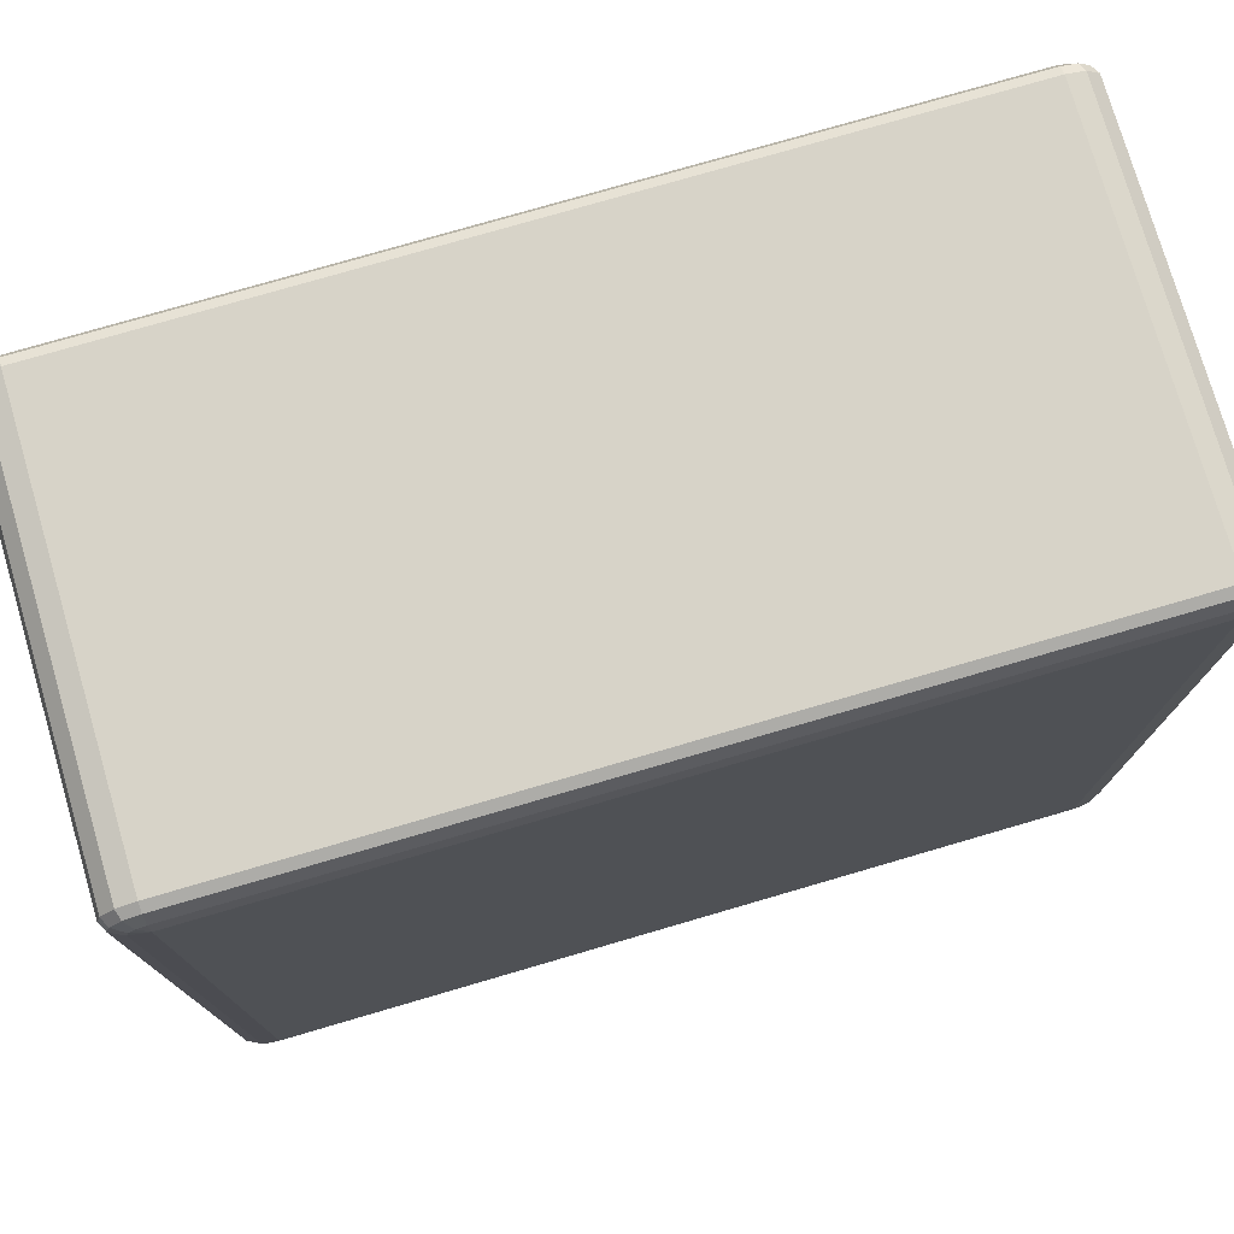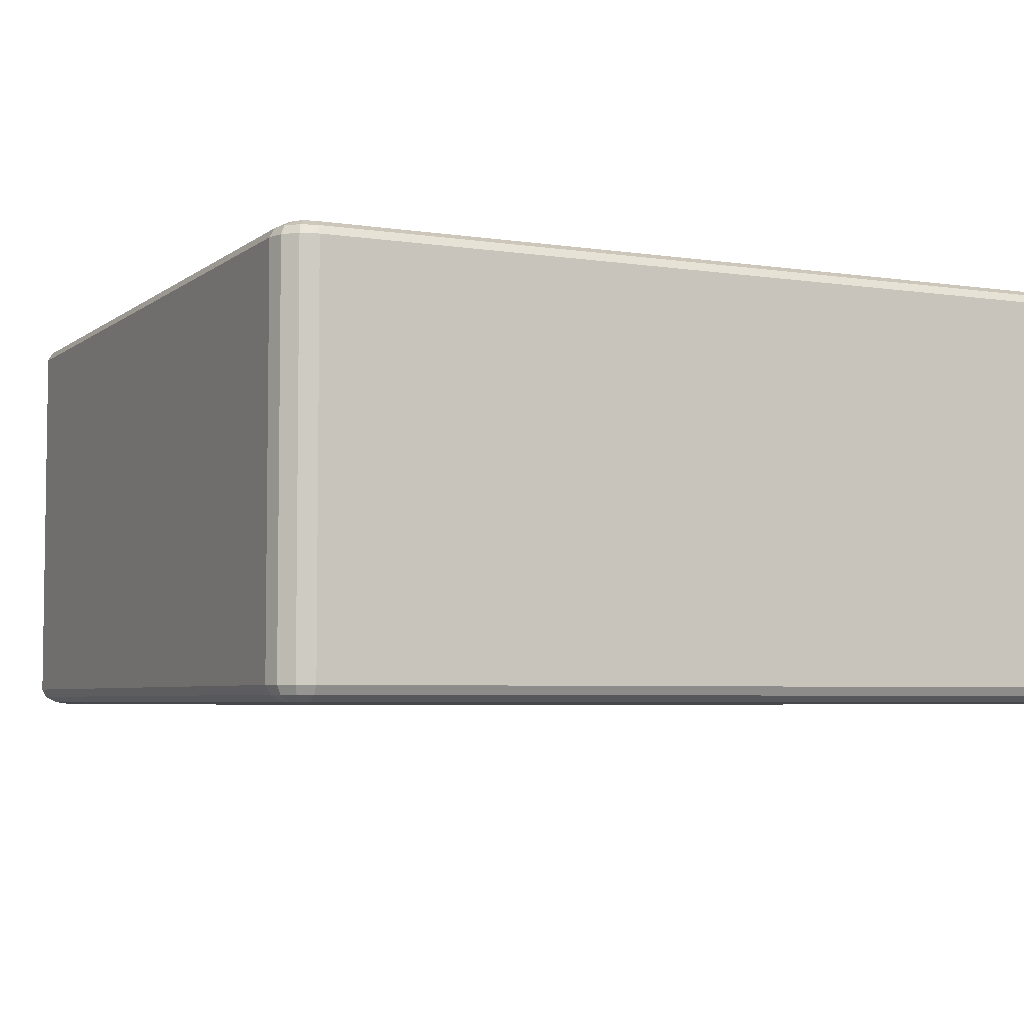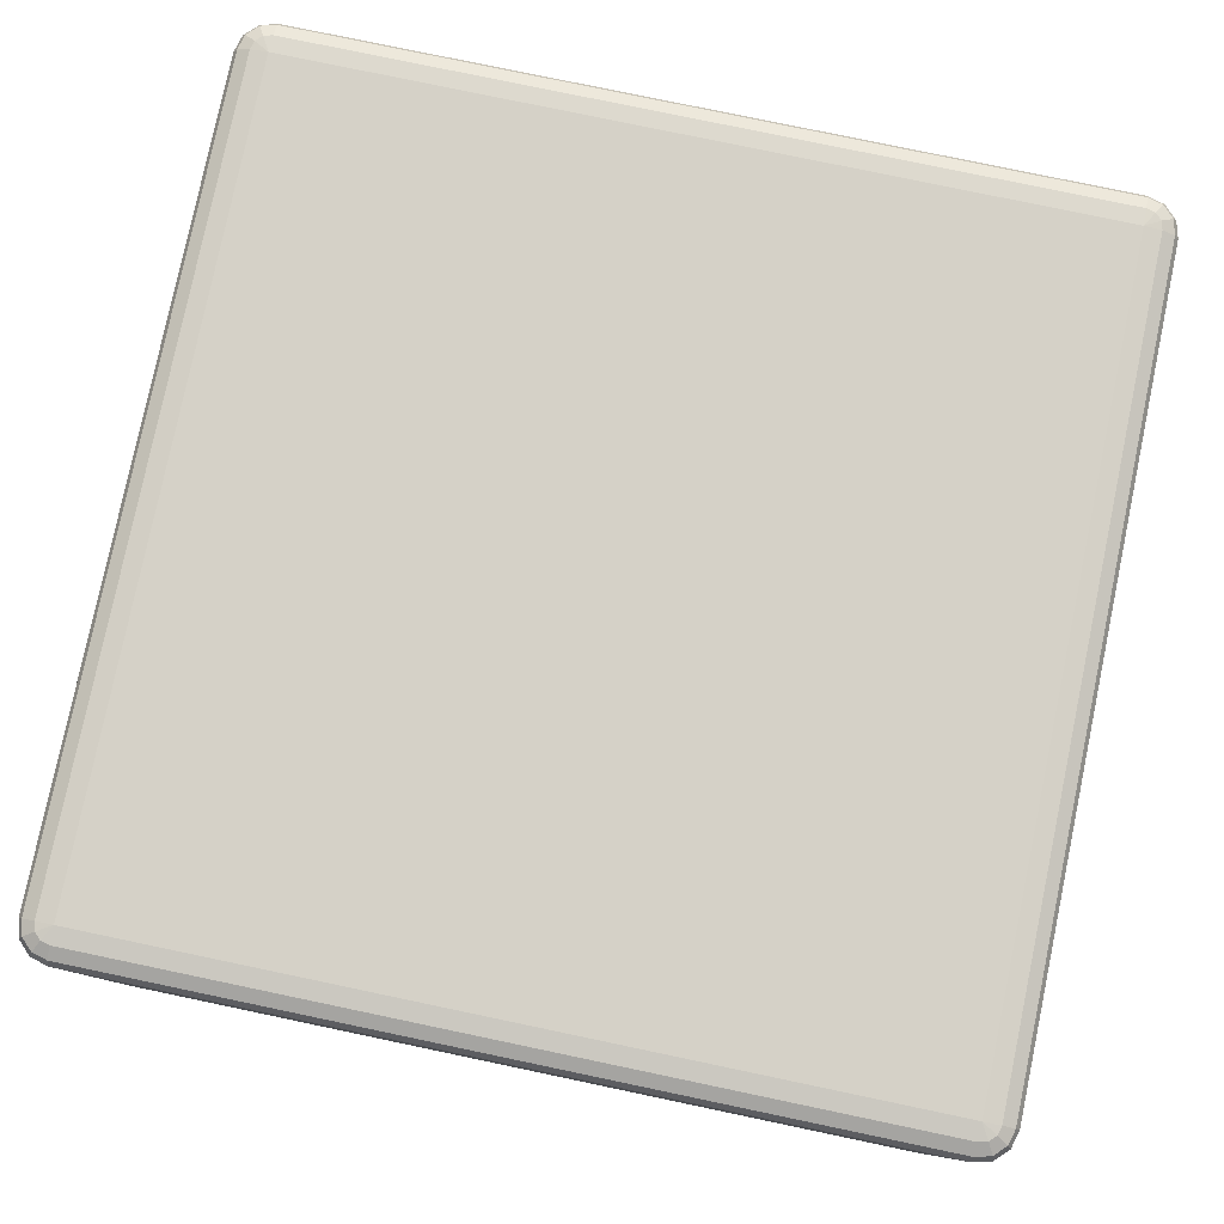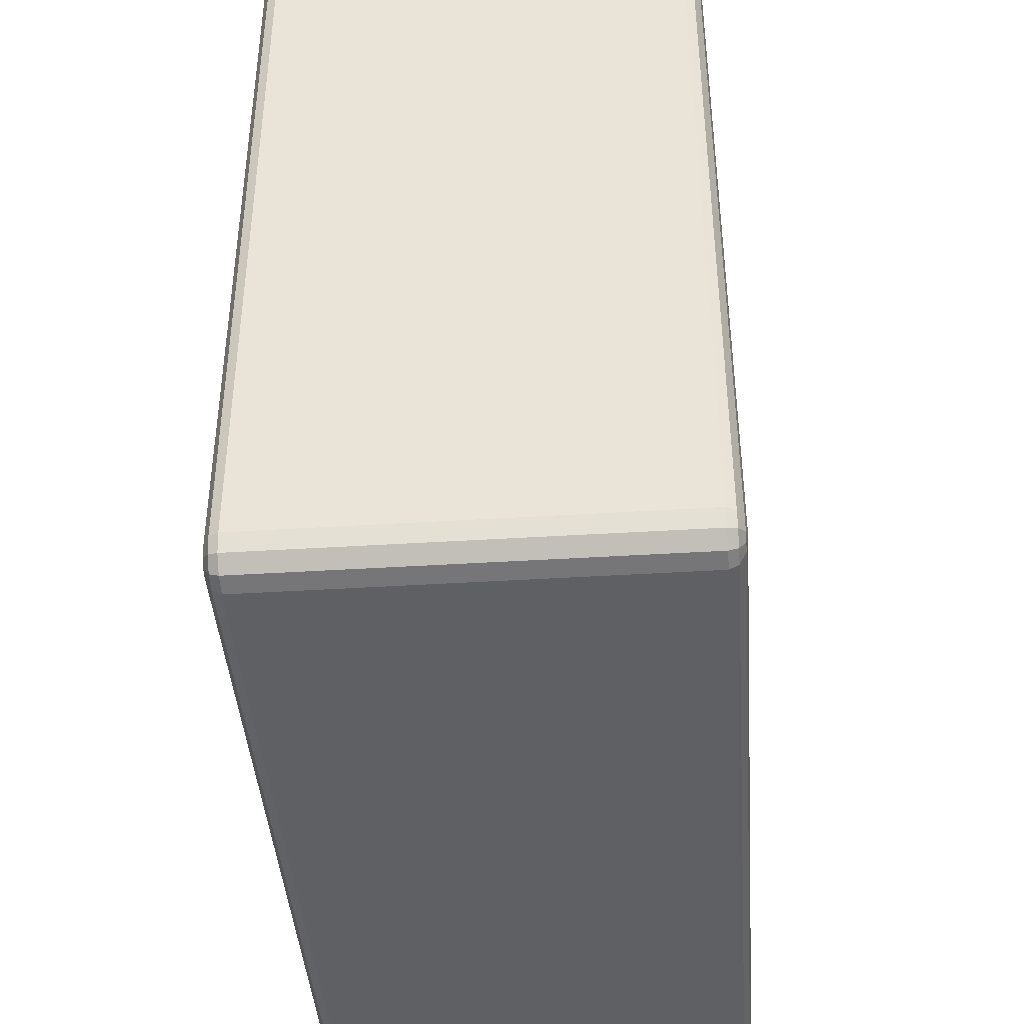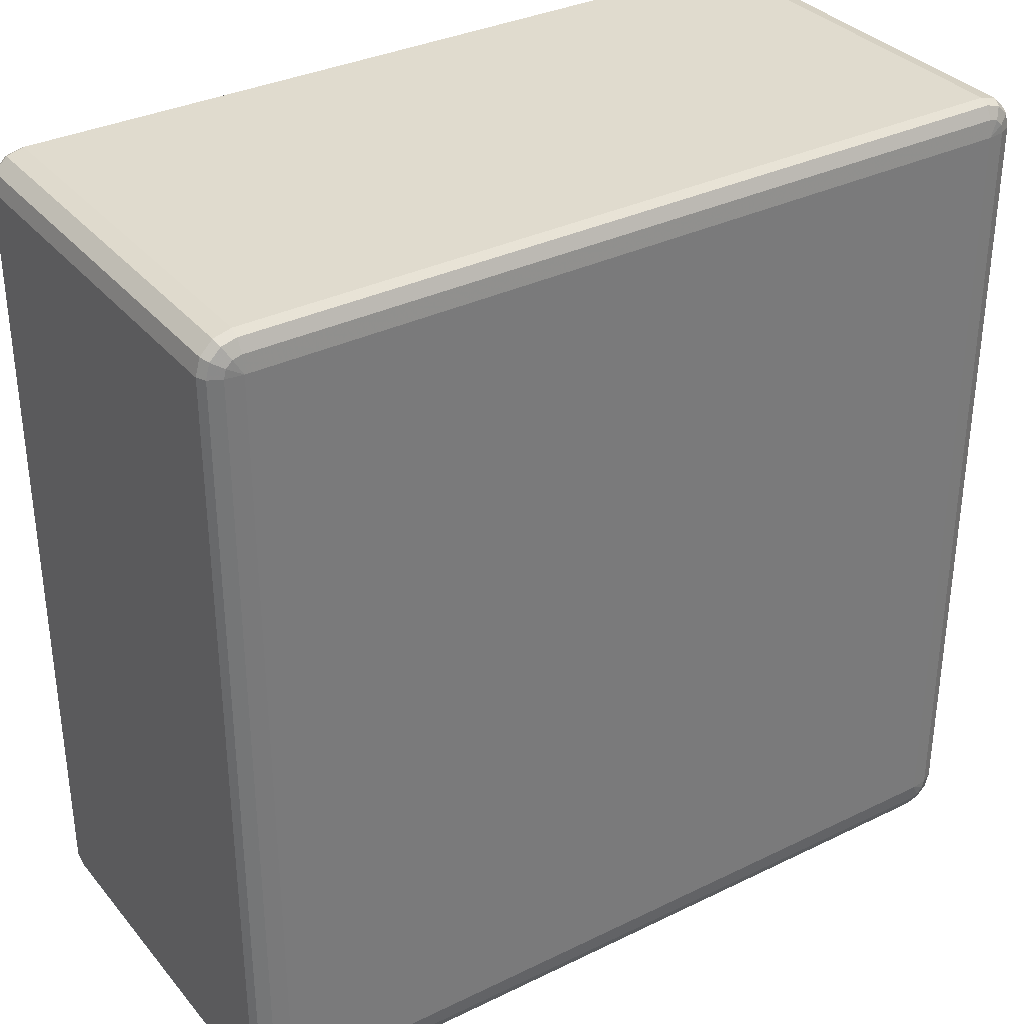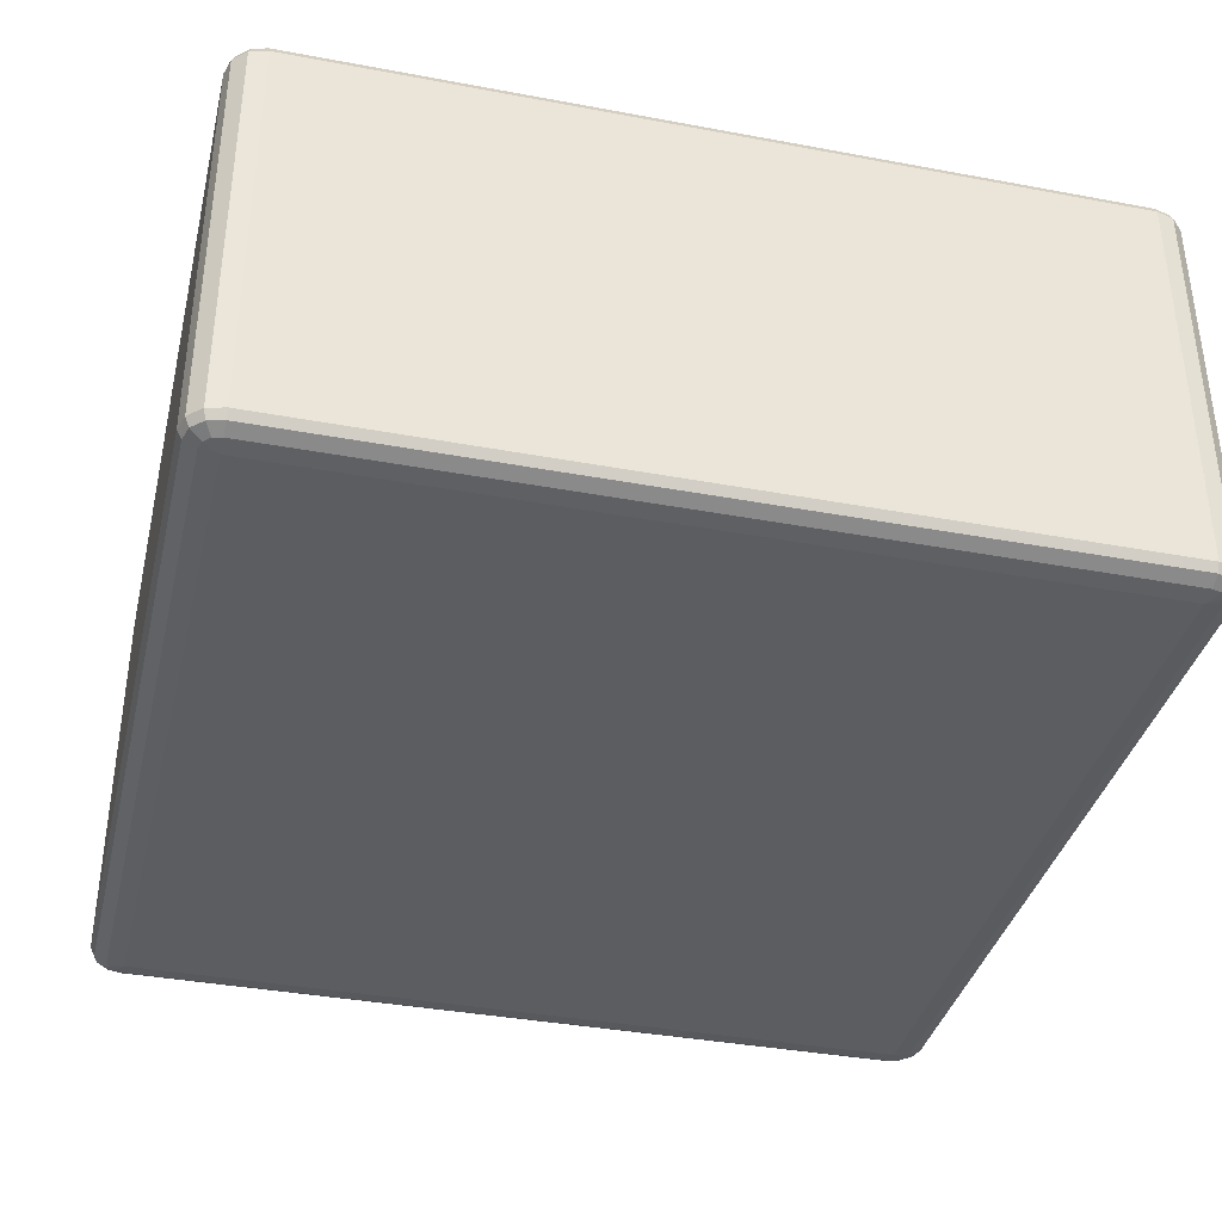
<metadata>
{"format":"obj","ext":"obj","renderer":"f3d","projection":"perspective","resolution":1024,"background":"white","views":[{"elev":76.5,"azim":-16.3,"up":"+Y"},{"elev":-4.9,"azim":-25.8,"up":"+Z"},{"elev":79.6,"azim":11.8,"up":"+Z"},{"elev":-42.1,"azim":94.3,"up":"+Y"},{"elev":33.7,"azim":146.5,"up":"+Y"},{"elev":-37.2,"azim":76.5,"up":"+Z"}]}
</metadata>
<code>
v -3650 -3150 878
v -3650 -3150 418
v -3670 -3145 418
v -3670 -3145 878
v -3685 -3130 418
v -3685 -3130 878
v -3690 -3110 418
v -3690 -3110 878
v -3690 -2190 418
v -3690 -2190 878
v -3685 -2170 418
v -3685 -2170 878
v -3670 -2155 418
v -3670 -2155 878
v -3650 -2150 418
v -3650 -2150 878
v -2730 -2150 418
v -2730 -2150 878
v -2710 -2155 418
v -2710 -2155 878
v -2695 -2170 418
v -2695 -2170 878
v -2690 -2190 418
v -2690 -2190 878
v -2690 -3110 418
v -2690 -3110 878
v -2695 -3130 418
v -2695 -3130 878
v -2710 -3145 418
v -2710 -3145 878
v -2730 -3150 418
v -2730 -3150 878
v -3650 -3145 888
v -3667 -3140 888
v -2730 -3145 888
v -3680 -3127 888
v -2713 -3140 888
v -3685 -3110 888
v -2700 -3127 888
v -3685 -2190 888
v -2695 -3110 888
v -3680 -2173 888
v -2695 -2190 888
v -3667 -2160 888
v -2700 -2173 888
v -3650 -2155 888
v -2713 -2160 888
v -2730 -2155 888
v -2720 -2173 895.3
v -2730 -2170 895.3
v -3650 -2170 895.3
v -3660 -2173 895.3
v -3650 -2190 898
v -3667 -2180 895.3
v -3670 -2190 895.3
v -2730 -2190 898
v -3670 -3110 895.3
v -3650 -3110 898
v -3667 -3120 895.3
v -3660 -3127 895.3
v -3650 -3130 895.3
v -2730 -3110 898
v -2730 -3130 895.3
v -2720 -3127 895.3
v -2713 -3120 895.3
v -2710 -3110 895.3
v -2710 -2190 895.3
v -2713 -2180 895.3
v -3667 -3140 408
v -3650 -3145 408
v -3680 -3127 408
v -2730 -3145 408
v -3685 -3110 408
v -2713 -3140 408
v -3685 -2190 408
v -2700 -3127 408
v -3680 -2173 408
v -2695 -3110 408
v -3667 -2160 408
v -2695 -2190 408
v -3650 -2155 408
v -2700 -2173 408
v -2730 -2155 408
v -2713 -2160 408
v -2730 -2170 400.7
v -2720 -2173 400.7
v -2713 -2180 400.7
v -2710 -2190 400.7
v -2730 -2190 398
v -2710 -3110 400.7
v -3650 -2170 400.7
v -2713 -3120 400.7
v -3660 -2173 400.7
v -2720 -3127 400.7
v -3667 -2180 400.7
v -3650 -2190 398
v -3670 -2190 400.7
v -3670 -3110 400.7
v -2730 -3110 398
v -3650 -3110 398
v -3667 -3120 400.7
v -2730 -3130 400.7
v -3660 -3127 400.7
v -3650 -3130 400.7
f 3 2 1
f 1 4 3
f 5 3 4
f 4 6 5
f 7 5 6
f 6 8 7
f 9 7 8
f 8 10 9
f 11 9 10
f 10 12 11
f 13 11 12
f 12 14 13
f 15 13 14
f 14 16 15
f 17 15 16
f 16 18 17
f 19 17 18
f 18 20 19
f 21 19 20
f 20 22 21
f 23 21 22
f 22 24 23
f 25 23 24
f 24 26 25
f 27 25 26
f 26 28 27
f 29 27 28
f 28 30 29
f 31 29 30
f 30 32 31
f 2 31 32
f 32 1 2
f 4 1 33
f 33 34 4
f 6 4 34
f 35 33 1
f 1 32 35
f 34 36 6
f 8 6 36
f 37 35 32
f 32 30 37
f 36 38 8
f 10 8 38
f 39 37 30
f 30 28 39
f 38 40 10
f 12 10 40
f 41 39 28
f 28 26 41
f 40 42 12
f 14 12 42
f 43 41 26
f 26 24 43
f 42 44 14
f 16 14 44
f 45 43 24
f 24 22 45
f 44 46 16
f 18 16 46
f 47 45 22
f 22 20 47
f 20 18 48
f 48 47 20
f 46 48 18
f 45 47 49
f 47 48 50
f 50 49 47
f 48 46 51
f 51 50 48
f 52 51 46
f 46 44 52
f 50 51 53
f 51 52 53
f 54 52 44
f 52 54 53
f 44 42 54
f 55 54 42
f 54 55 53
f 42 40 55
f 53 56 50
f 49 50 56
f 57 55 40
f 40 38 57
f 58 53 55
f 55 57 58
f 56 53 58
f 59 57 38
f 57 59 58
f 38 36 59
f 60 59 36
f 59 60 58
f 36 34 60
f 61 60 34
f 60 61 58
f 34 33 61
f 62 58 61
f 58 62 56
f 63 61 33
f 61 63 62
f 33 35 63
f 64 63 35
f 63 64 62
f 35 37 64
f 65 64 37
f 64 65 62
f 37 39 65
f 65 66 62
f 66 65 39
f 56 62 66
f 39 41 66
f 67 66 41
f 66 67 56
f 41 43 67
f 67 68 56
f 68 67 43
f 68 49 56
f 43 45 68
f 49 68 45
f 2 3 69
f 69 70 2
f 31 2 70
f 71 69 3
f 3 5 71
f 70 72 31
f 29 31 72
f 73 71 5
f 5 7 73
f 72 74 29
f 27 29 74
f 75 73 7
f 7 9 75
f 74 76 27
f 25 27 76
f 77 75 9
f 9 11 77
f 76 78 25
f 23 25 78
f 79 77 11
f 11 13 79
f 78 80 23
f 21 23 80
f 81 79 13
f 13 15 81
f 80 82 21
f 19 21 82
f 83 81 15
f 15 17 83
f 17 19 84
f 84 83 17
f 82 84 19
f 81 83 85
f 83 84 86
f 86 85 83
f 84 82 87
f 87 86 84
f 88 87 82
f 82 80 88
f 87 89 86
f 88 89 87
f 86 89 85
f 90 88 80
f 80 78 90
f 85 91 81
f 91 85 89
f 79 81 91
f 92 90 78
f 78 76 92
f 91 93 79
f 77 79 93
f 94 92 76
f 76 74 94
f 93 95 77
f 75 77 95
f 91 96 93
f 93 96 95
f 89 96 91
f 95 97 75
f 95 96 97
f 73 75 97
f 97 98 73
f 98 97 96
f 71 73 98
f 96 89 99
f 99 89 88
f 88 90 99
f 92 99 90
f 94 99 92
f 96 100 98
f 99 100 96
f 98 101 71
f 98 100 101
f 69 71 101
f 102 99 94
f 100 99 102
f 102 94 74
f 74 72 102
f 101 103 69
f 101 100 103
f 70 69 103
f 102 104 100
f 103 100 104
f 104 102 72
f 103 104 70
f 72 70 104

</code>
